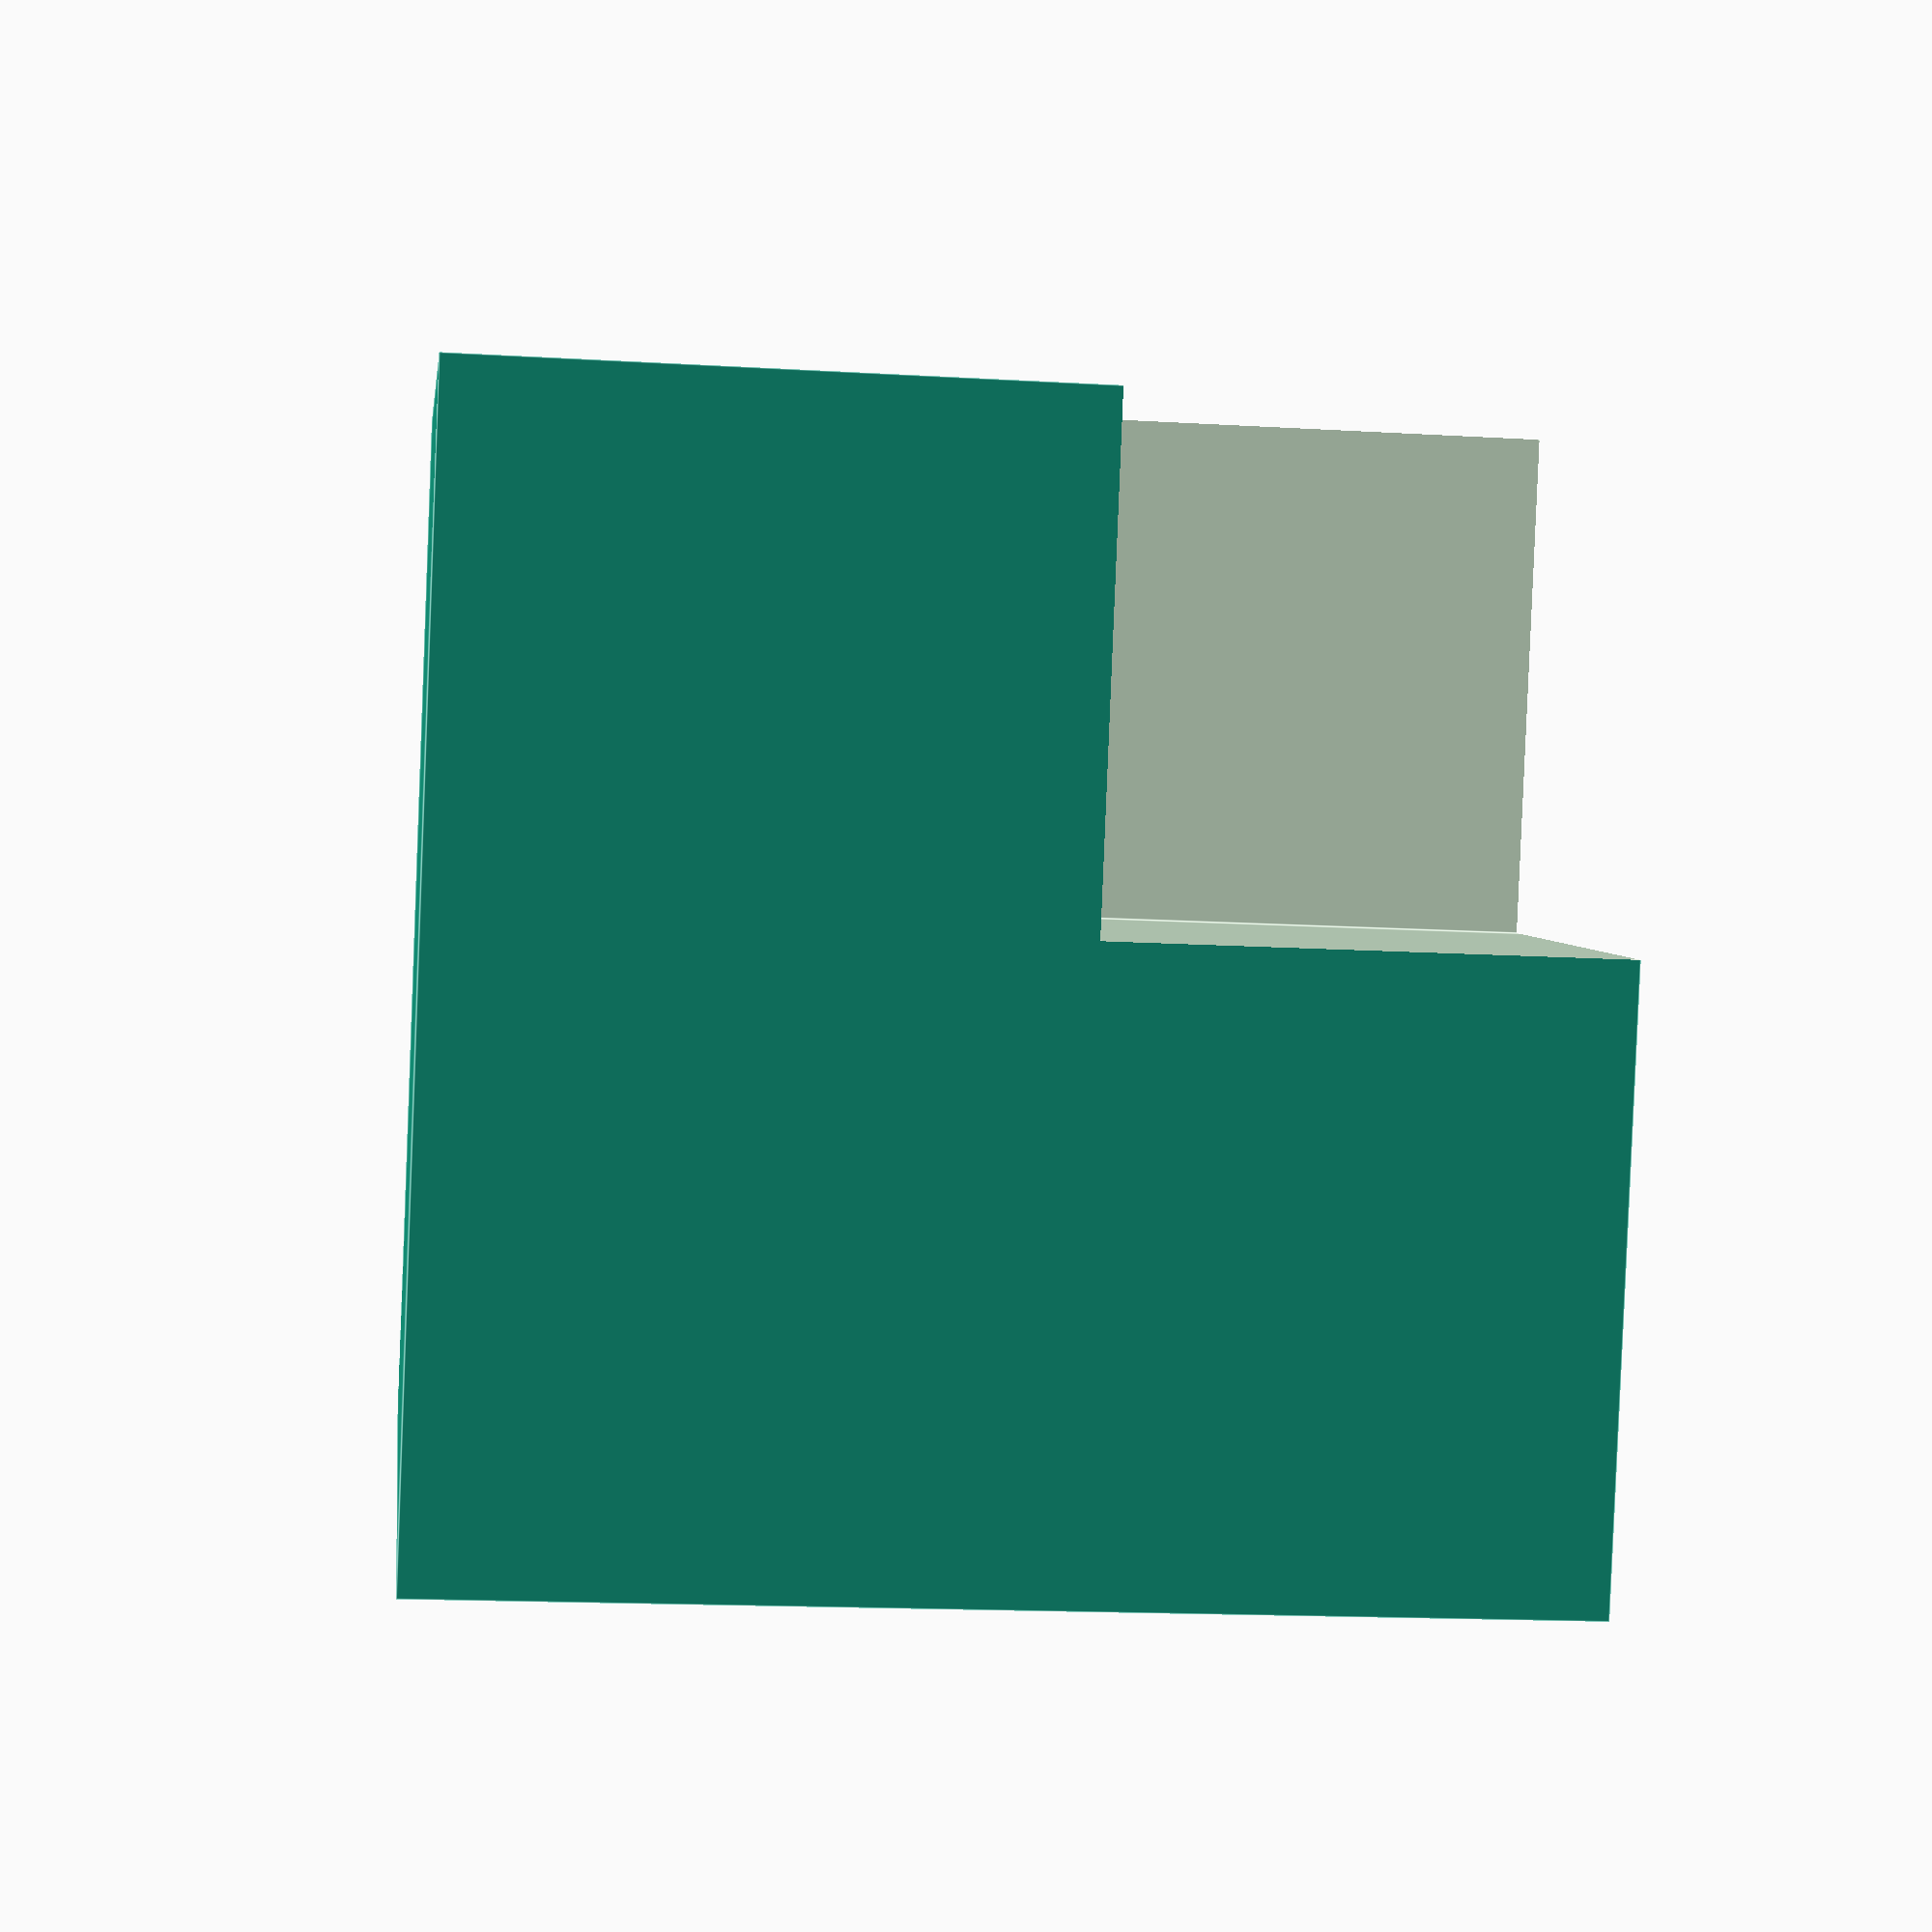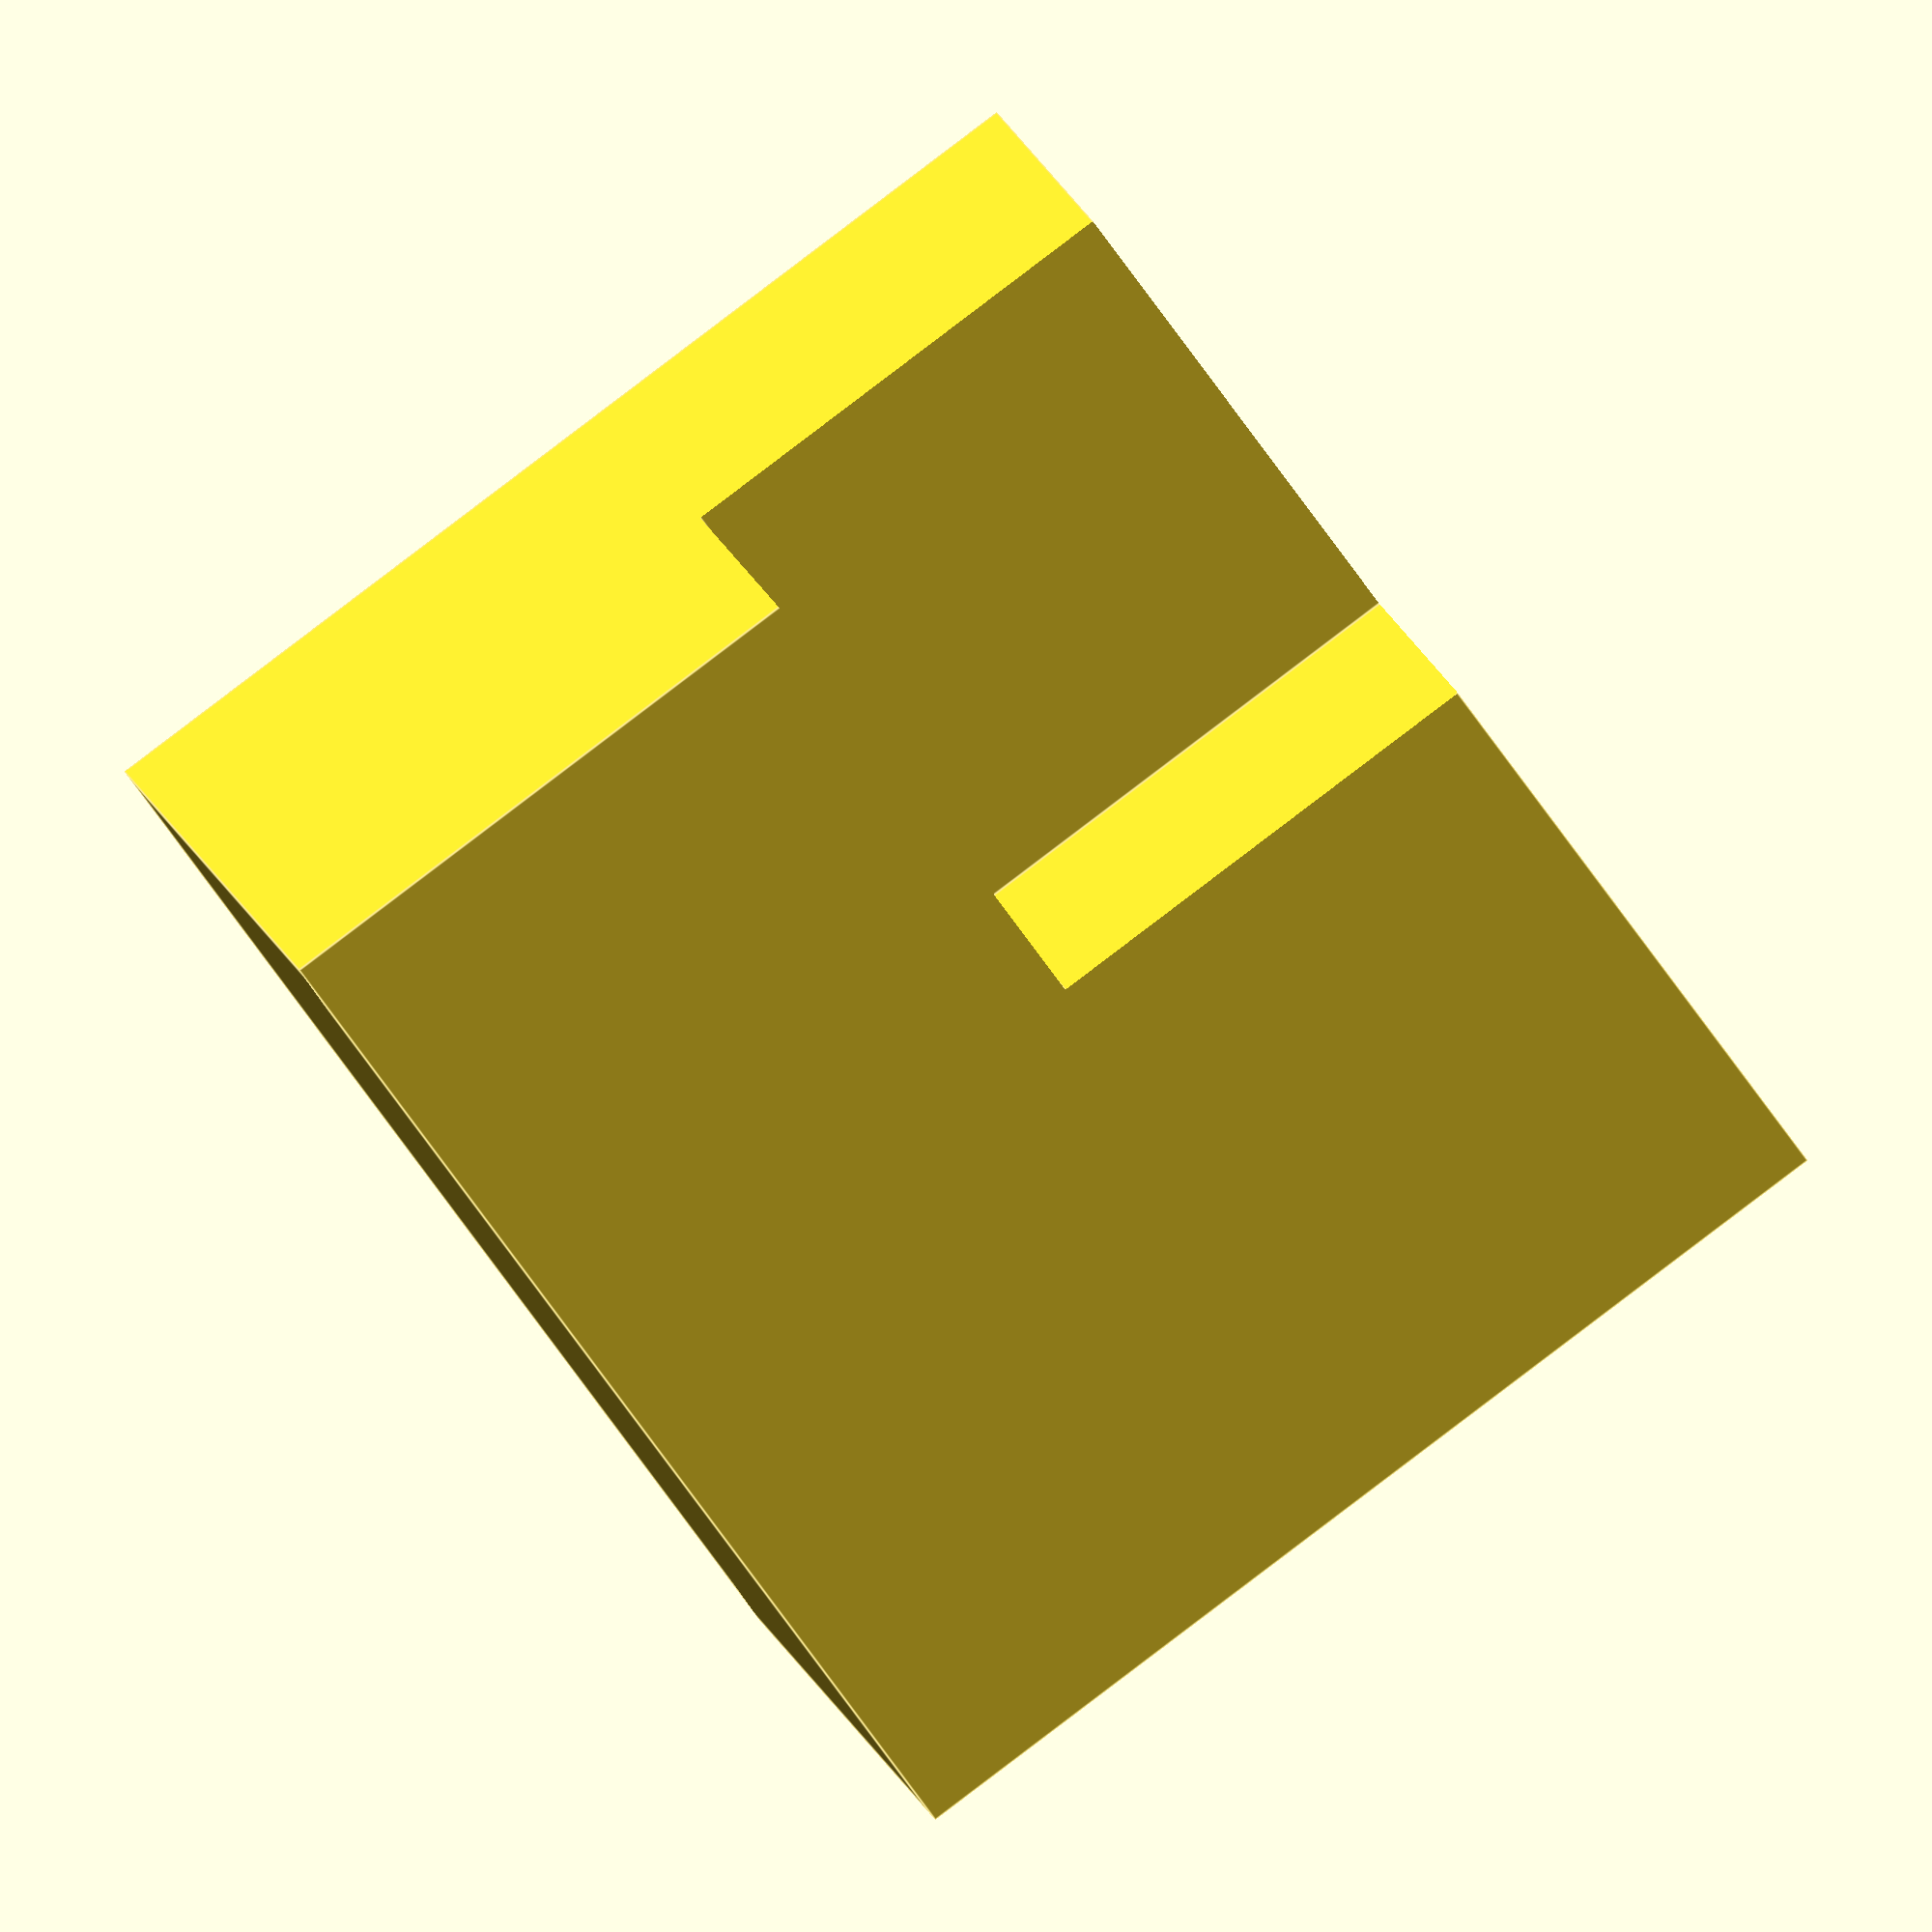
<openscad>
difference() {
  cube(10, center=true);
  translate([5,5,5]) minkowski(convexity=2) {
    cube(8, center=true);
    cube(1, center=true);
  }
}

</openscad>
<views>
elev=196.2 azim=70.7 roll=277.0 proj=p view=edges
elev=169.4 azim=143.9 roll=189.2 proj=o view=edges
</views>
